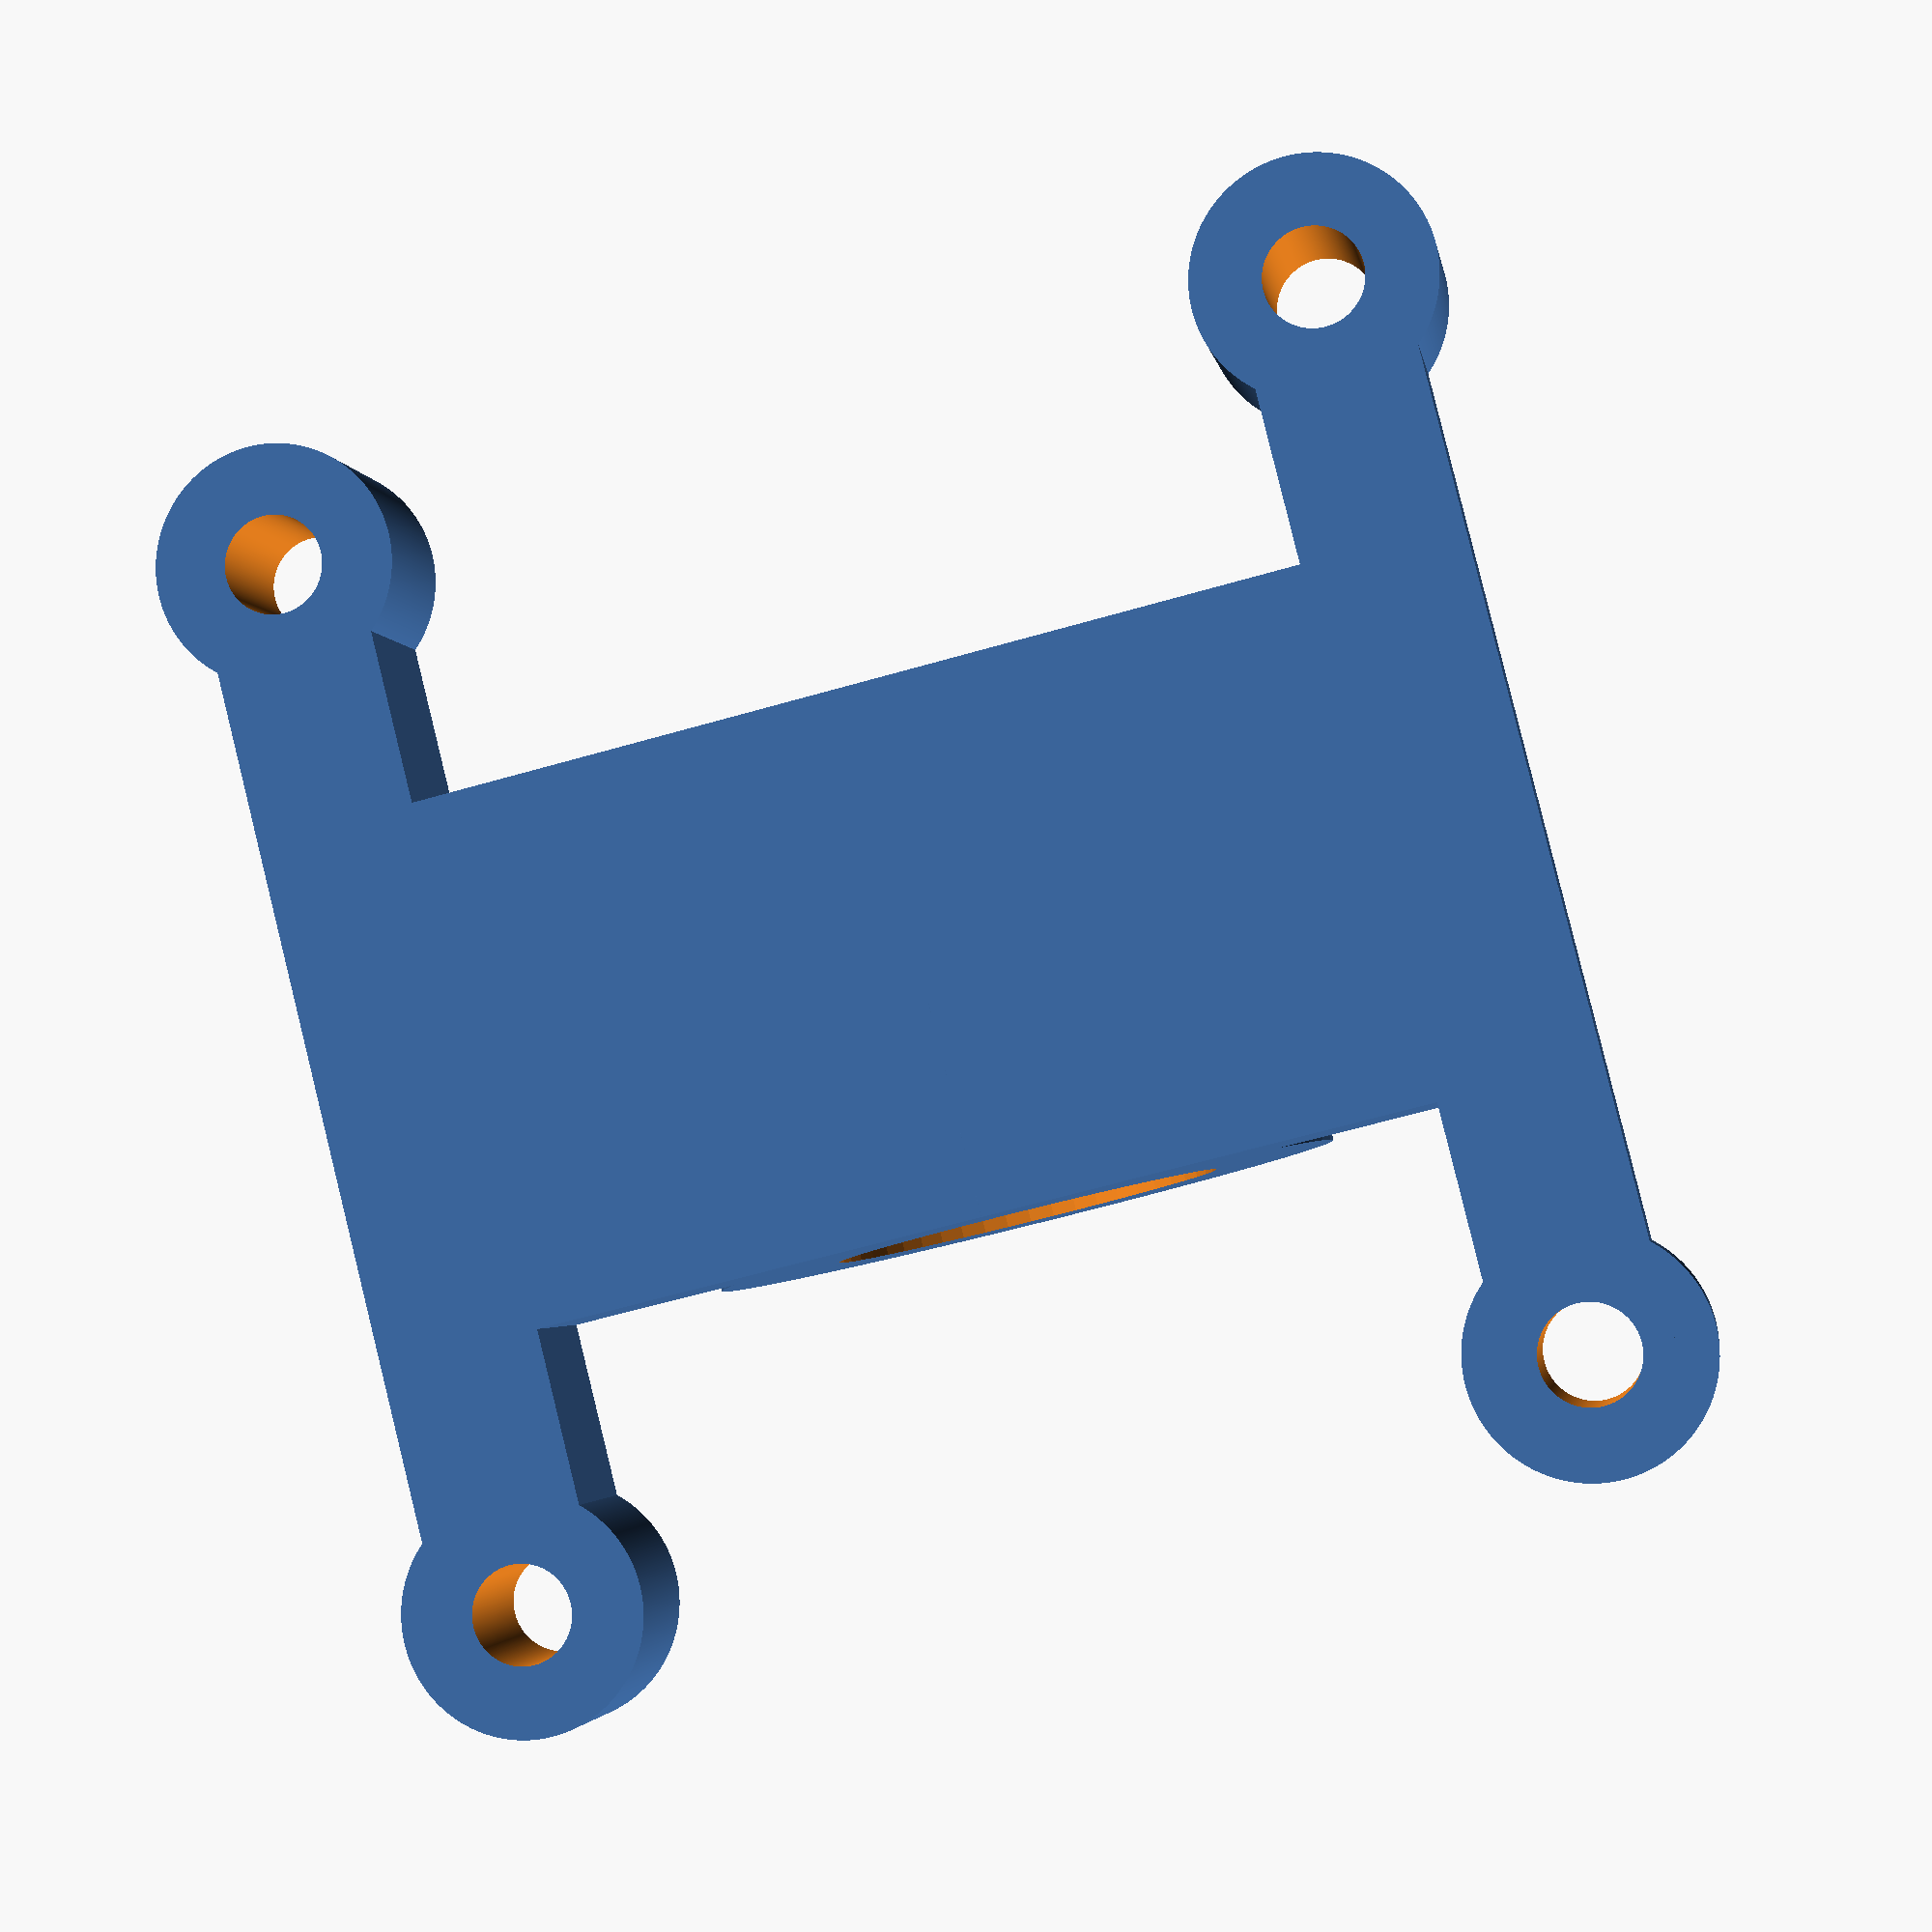
<openscad>
dims = [32,32]; // distances for X and y
base_thickness = 5.00; // thickness of the baseplate.
bolt_size = 3.00;      // diameter in mm
rod_size = 12.02;      // diameter in mm

function tolerance(x) = 1.618033*x; // golden ratio tolerances


/*** No user servicable parts beyond this point. ***/


pos_rod_z = (0.5* tolerance(rod_size));
thickness_extend_z = base_thickness + 0.5*(tolerance(rod_size));

module hole_patterns(sz) {
            translate( [ -0.5*dims[0], -0.5*dims[1], 0] ) circle(d=sz);
            translate( [  0.5*dims[0],  0.5*dims[1], 0] ) circle(d=sz);
            translate( [ -0.5*dims[0],  0.5*dims[1], 0] ) circle(d=sz);
            translate( [  0.5*dims[0], -0.5*dims[1], 0] ) circle(d=sz);
}

$fn = 1024;
module base() {
    // the base is made up of a set of circles hulled together
    // each is offset by 0.5* the dims.
    difference() {
        // this is the outermost parts of the hole patterns.
        union() { linear_extrude (height=base_thickness) union() {
            hole_patterns(tolerance(bolt_size));
            translate( [ 0, 0.5*dims[1], 0] ) square([dims[1], tolerance(bolt_size)], center=true);
            translate( [ 0, -0.5*dims[1], 0] ) square([dims[1], tolerance(bolt_size)], center=true);
            }
            // a little ramp up the top.
            hull() {
                linear_extrude(height=base_thickness) square( [0.5*dims[0], dims[1] ], center=true);
                linear_extrude(height=thickness_extend_z) square([ 0.2*dims[0], 0.4*dims[1] ], center=true);
            }
            // some flanges around the bolt heads. This makes it look good.
            linear_extrude(height=base_thickness) hole_patterns(1.5*(tolerance(bolt_size)));
        }
        translate([0,0,-0.25*tolerance(base_thickness)])
            linear_extrude (height=tolerance(base_thickness))
                hole_patterns(bolt_size);
        }

    
}


module rod_holster() {
}

difference() {
    union() {
        base();
        translate([-0.25*dims[0],0,pos_rod_z]) rotate([0,90,0])
            linear_extrude(height=0.5*dims[0])
                circle($fn=50, d=tolerance(rod_size));
    }
    translate([-0.5*dims[0],0,pos_rod_z]) rotate([0,90,0])
            linear_extrude(height=dims[0])
                circle($fn=50, d=rod_size);

}
</openscad>
<views>
elev=182.8 azim=104.0 roll=351.3 proj=p view=solid
</views>
